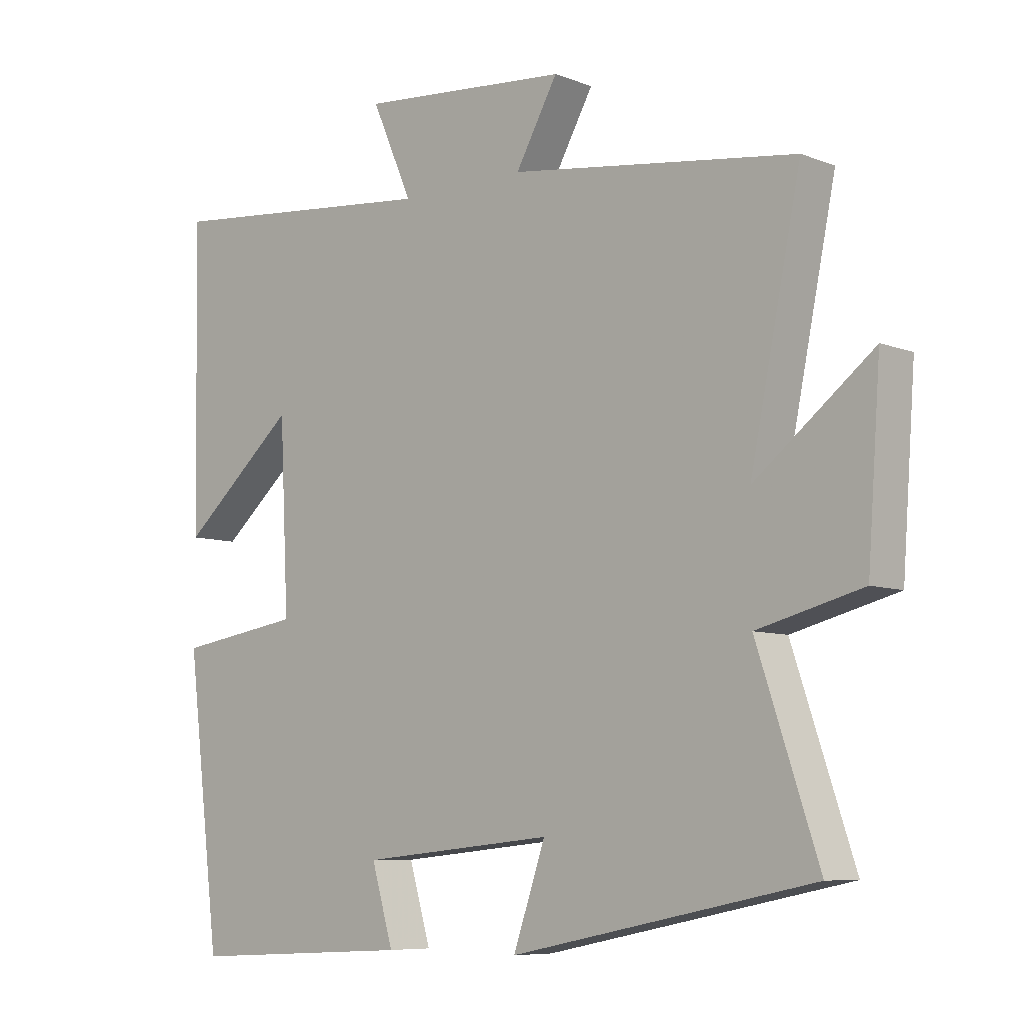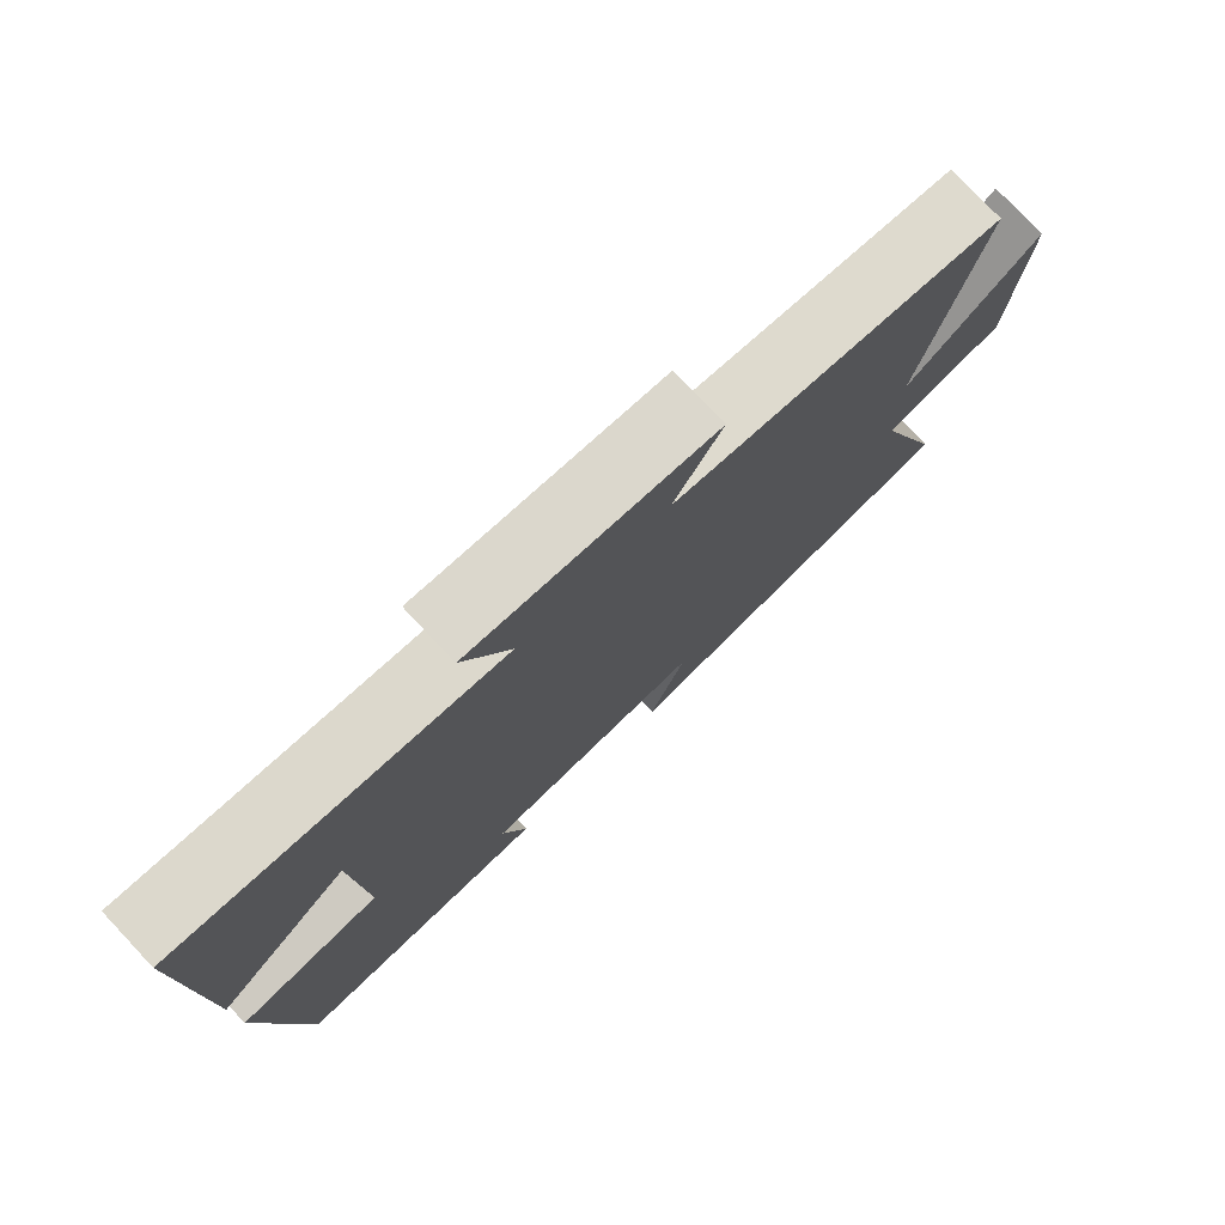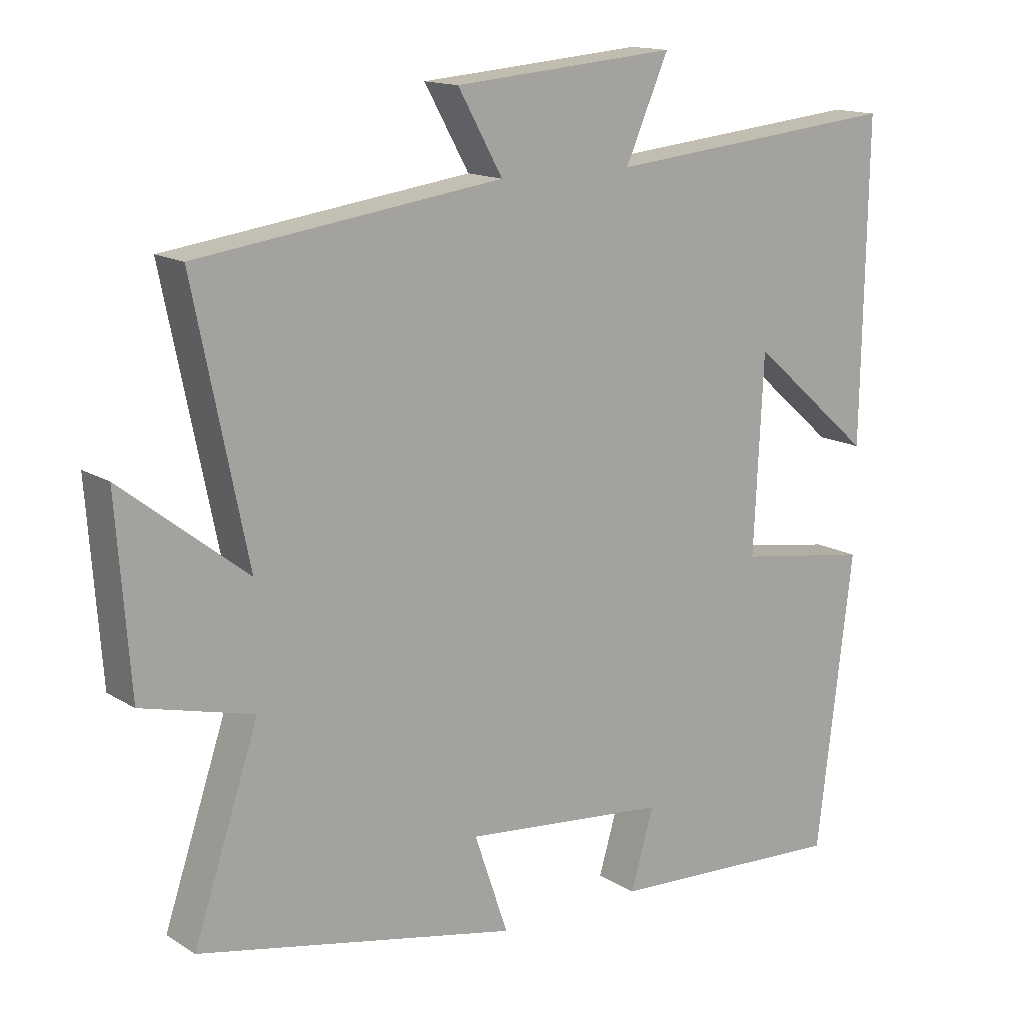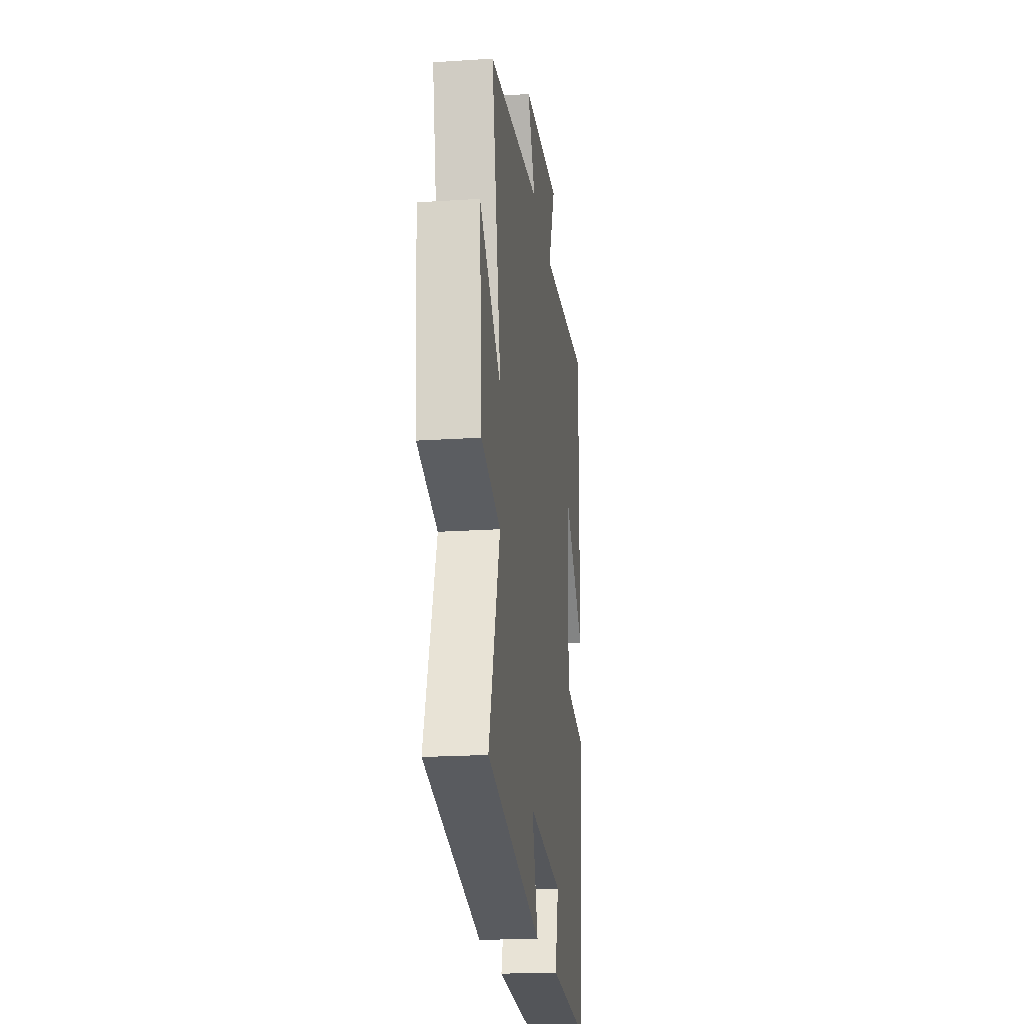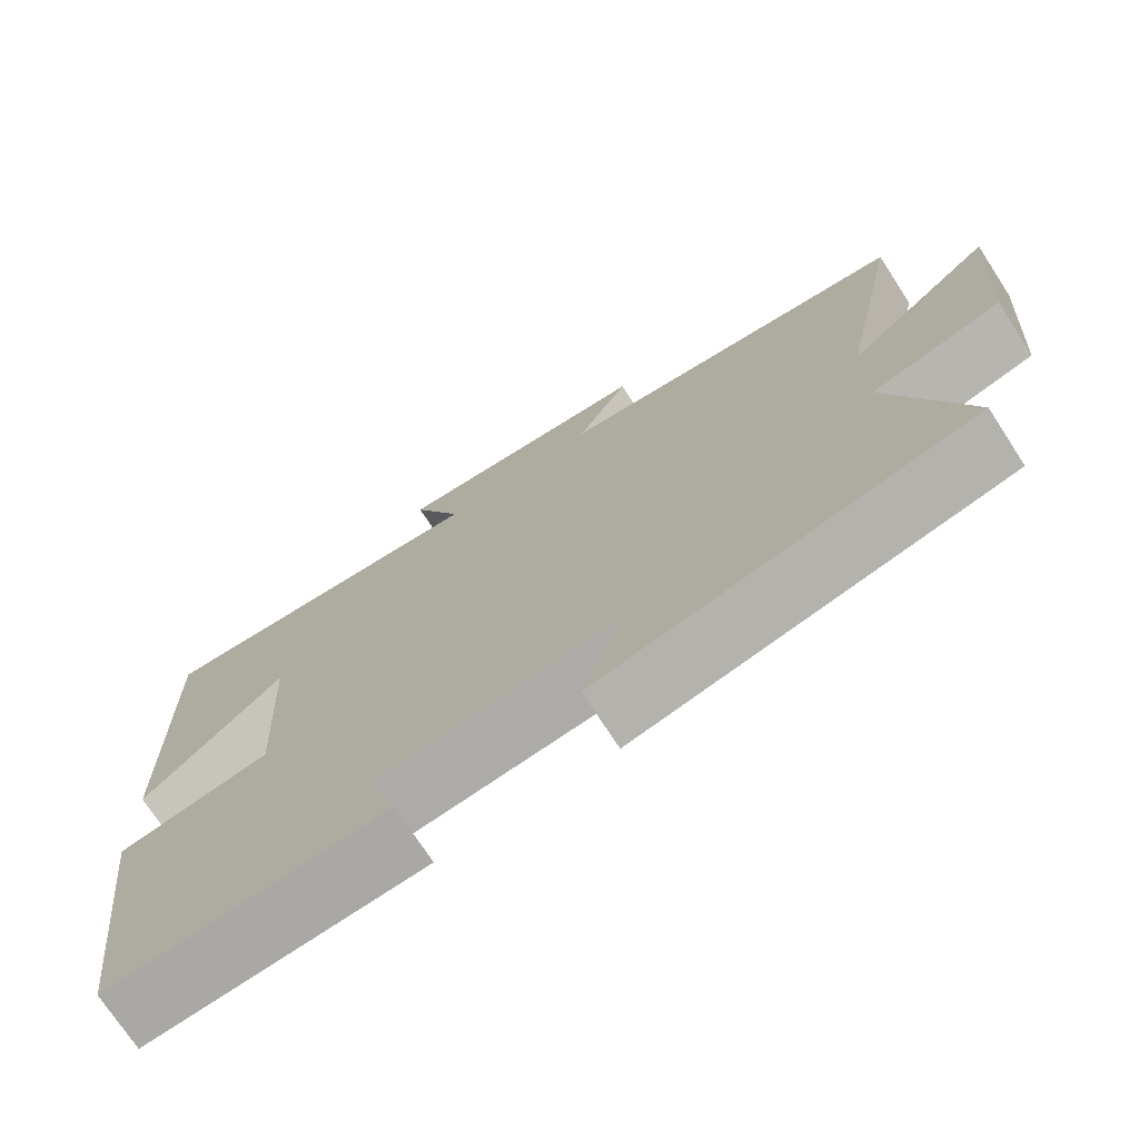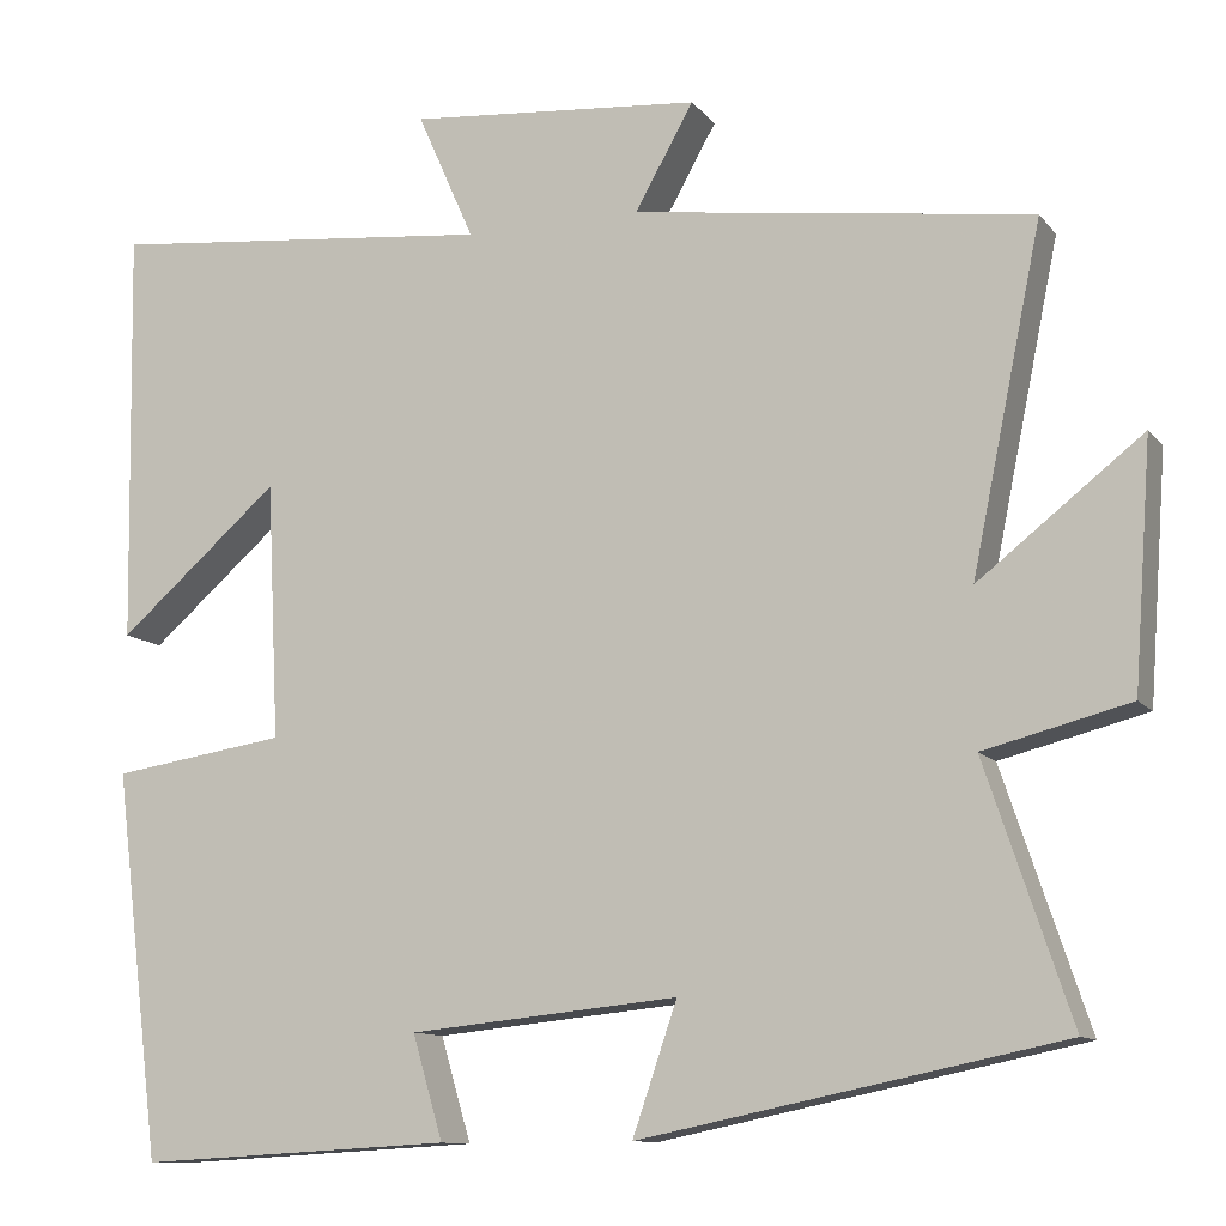
<metadata>
{"format":"obj","ext":"obj","renderer":"f3d","projection":"perspective","resolution":1024,"background":"white","views":[{"elev":-7.5,"azim":-137.4,"up":"+Z"},{"elev":77.2,"azim":136.7,"up":"+Z"},{"elev":14.5,"azim":-37.2,"up":"+Z"},{"elev":-21.1,"azim":-83.3,"up":"+Z"},{"elev":-73.0,"azim":-146.9,"up":"+Z"},{"elev":-11.1,"azim":-157.4,"up":"+Z"}]}
</metadata>
<code>
v 0.447 0.07 -0.519
v 0.094 0.07 -0.5
v 0.128 0.07 -0.384
v -0.174 0.07 -0.354
v -0.124 0.07 -0.5
v -0.596 0.07 -0.403
v -0.5 0.07 -0.117
v -0.664 0.07 -0.075
v -0.684 0.07 0.199
v -0.5 0.07 0.055
v -0.579 0.07 0.439
v -0.13 0.07 0.5
v -0.196 0.07 0.617
v 0.134 0.07 0.645
v 0.07 0.07 0.5
v 0.508 0.07 0.543
v 0.5 0.07 0.075
v 0.318 0.07 0.233
v 0.304 0.07 -0.055
v 0.5 0.07 -0.085
v 0.447 0 -0.519
v 0.094 0 -0.5
v 0.128 0 -0.384
v -0.174 0 -0.354
v -0.124 0 -0.5
v -0.596 0 -0.403
v -0.5 0 -0.117
v -0.664 0 -0.075
v -0.684 0 0.199
v -0.5 0 0.055
v -0.579 0 0.439
v -0.13 0 0.5
v -0.196 0 0.617
v 0.134 0 0.645
v 0.07 0 0.5
v 0.508 0 0.543
v 0.5 0 0.075
v 0.318 0 0.233
v 0.304 0 -0.055
v 0.5 0 -0.085
f 19 20 1 2
f 18 19 2 3
f 15 16 17 18
f 15 18 3 4
f 12 13 14 15
f 10 11 12 15
f 10 15 4
f 7 8 9 10
f 7 10 4 5
f 5 6 7
f 22 21 40 39
f 23 22 39 38
f 38 37 36 35
f 24 23 38 35
f 35 34 33 32
f 35 32 31 30
f 24 35 30
f 30 29 28 27
f 25 24 30 27
f 27 26 25
f 1 21 22 2
f 2 22 23 3
f 3 23 24 4
f 4 24 25 5
f 5 25 26 6
f 6 26 27 7
f 7 27 28 8
f 8 28 29 9
f 9 29 30 10
f 10 30 31 11
f 11 31 32 12
f 12 32 33 13
f 13 33 34 14
f 14 34 35 15
f 15 35 36 16
f 16 36 37 17
f 17 37 38 18
f 18 38 39 19
f 19 39 40 20
f 20 40 21 1

</code>
